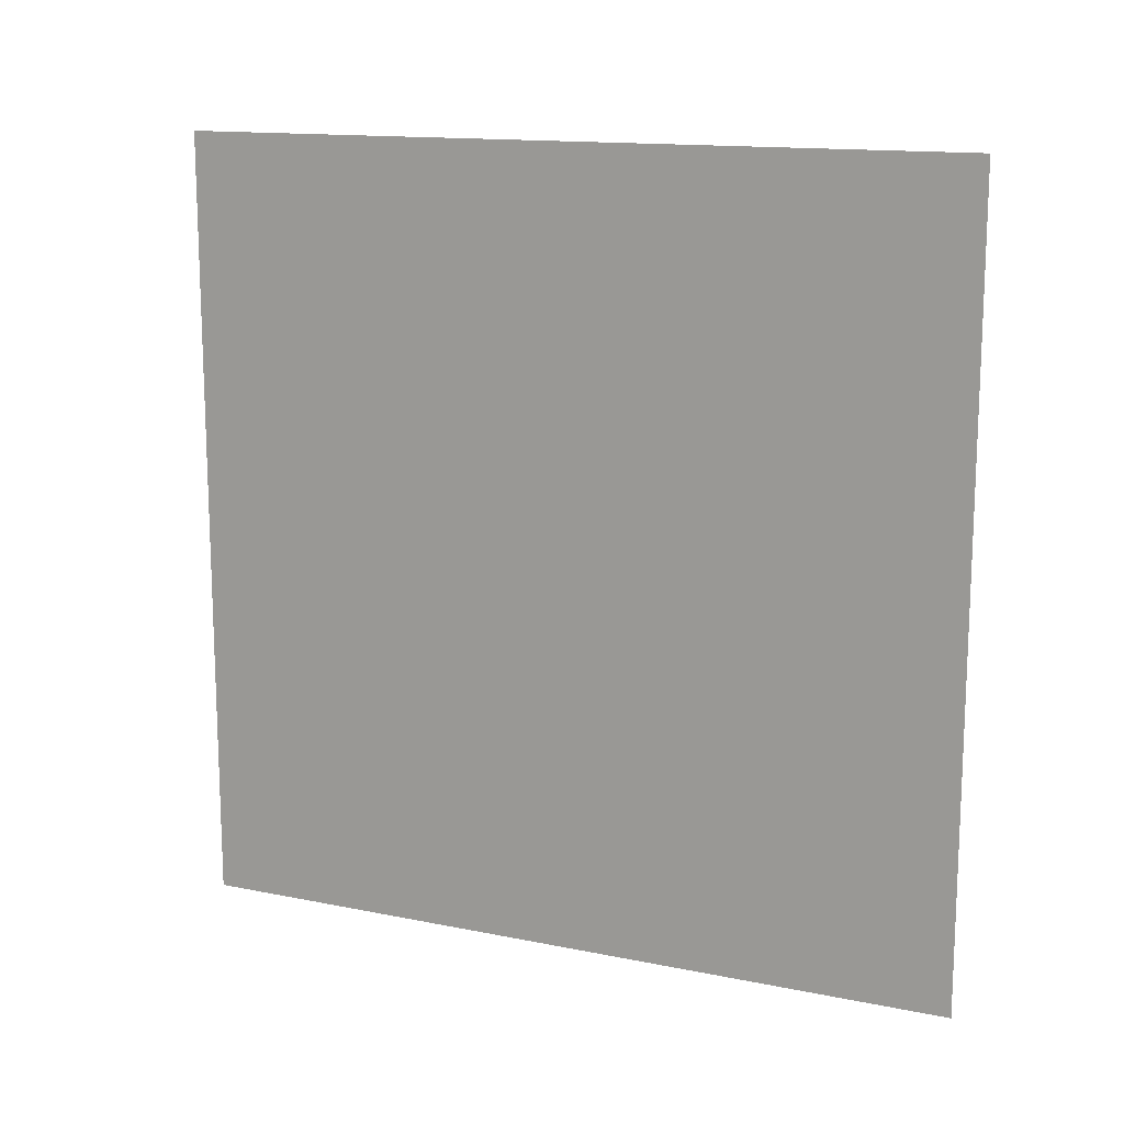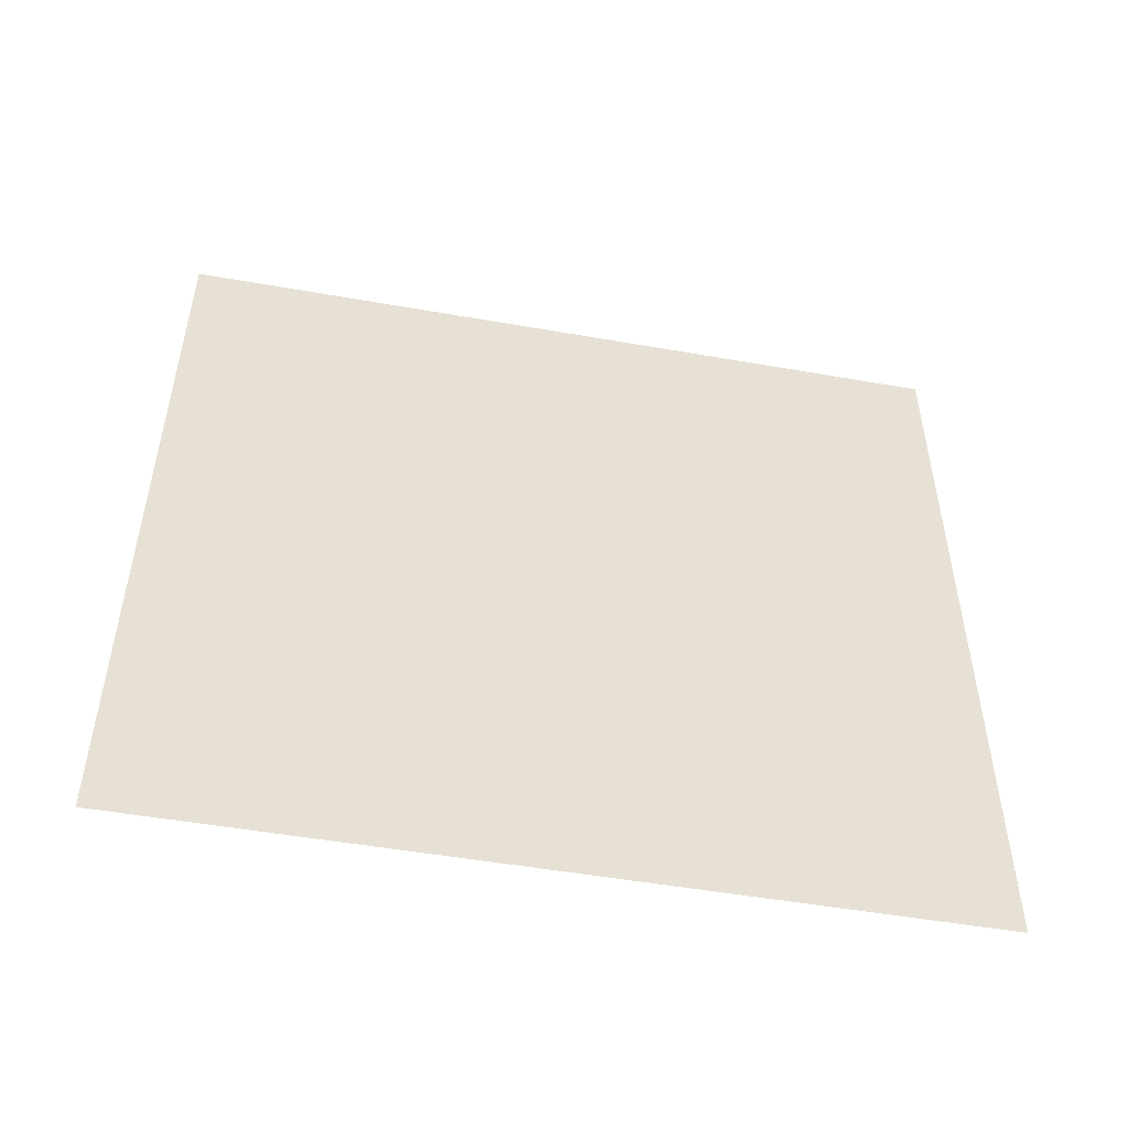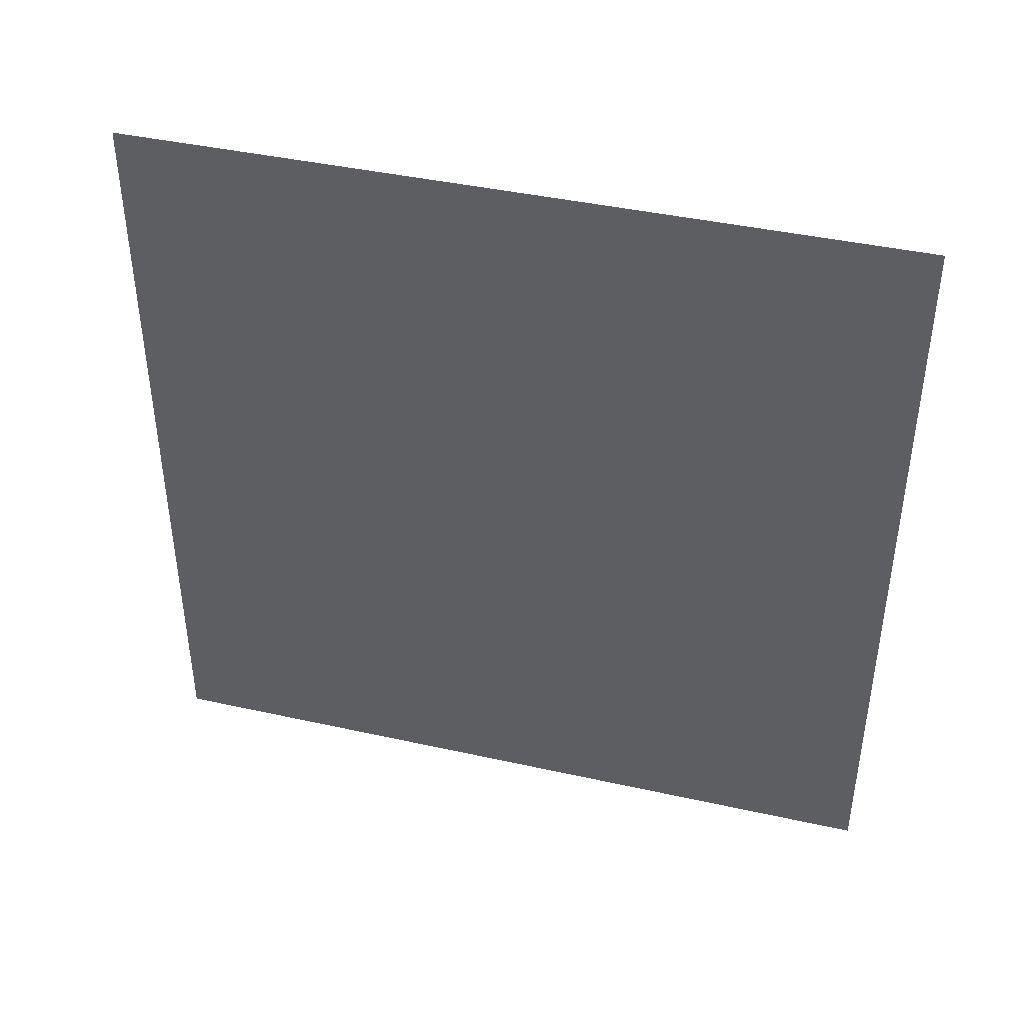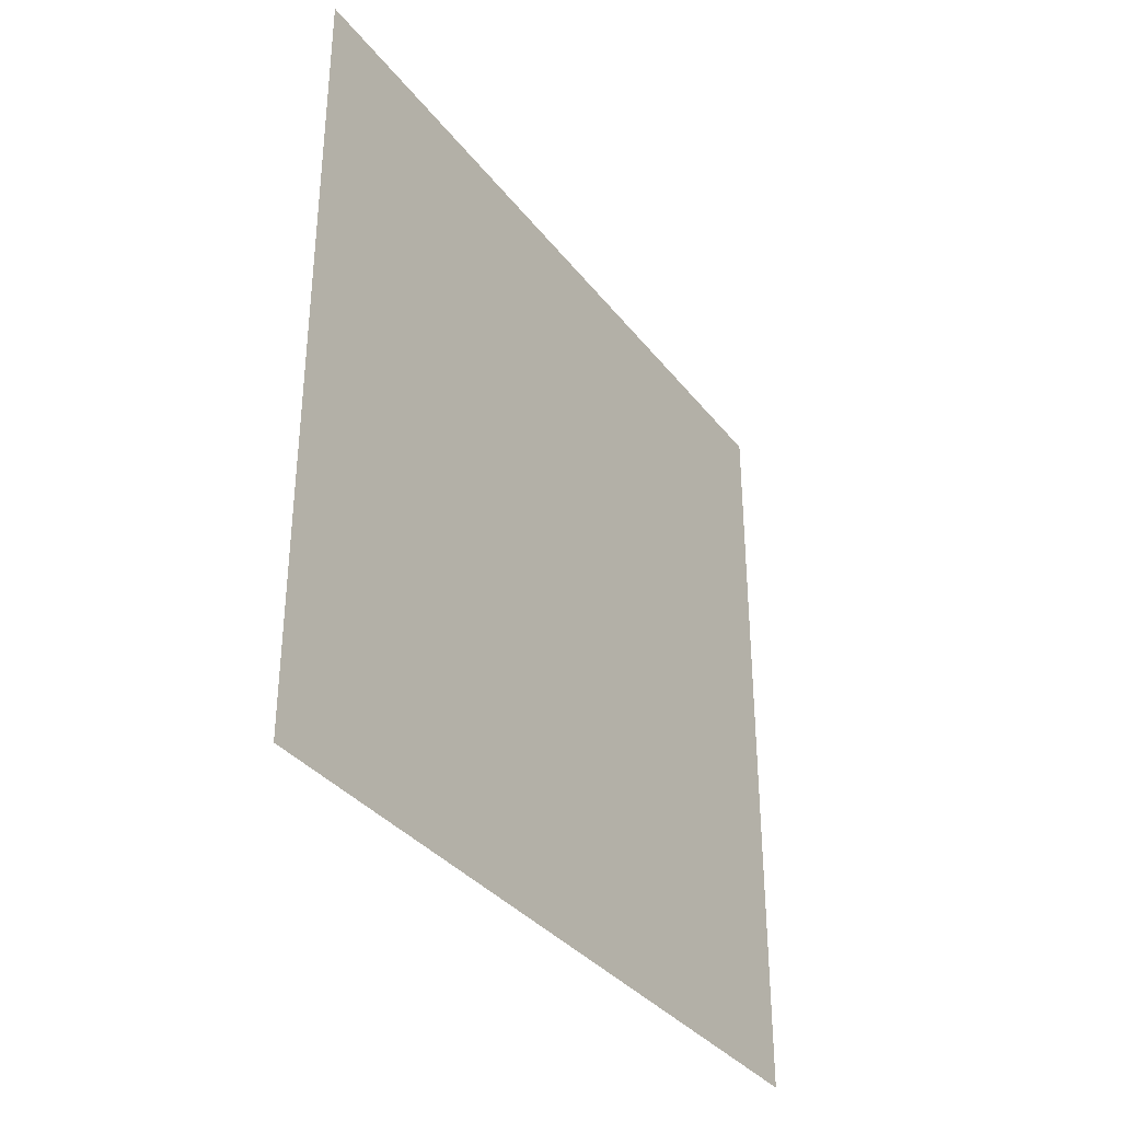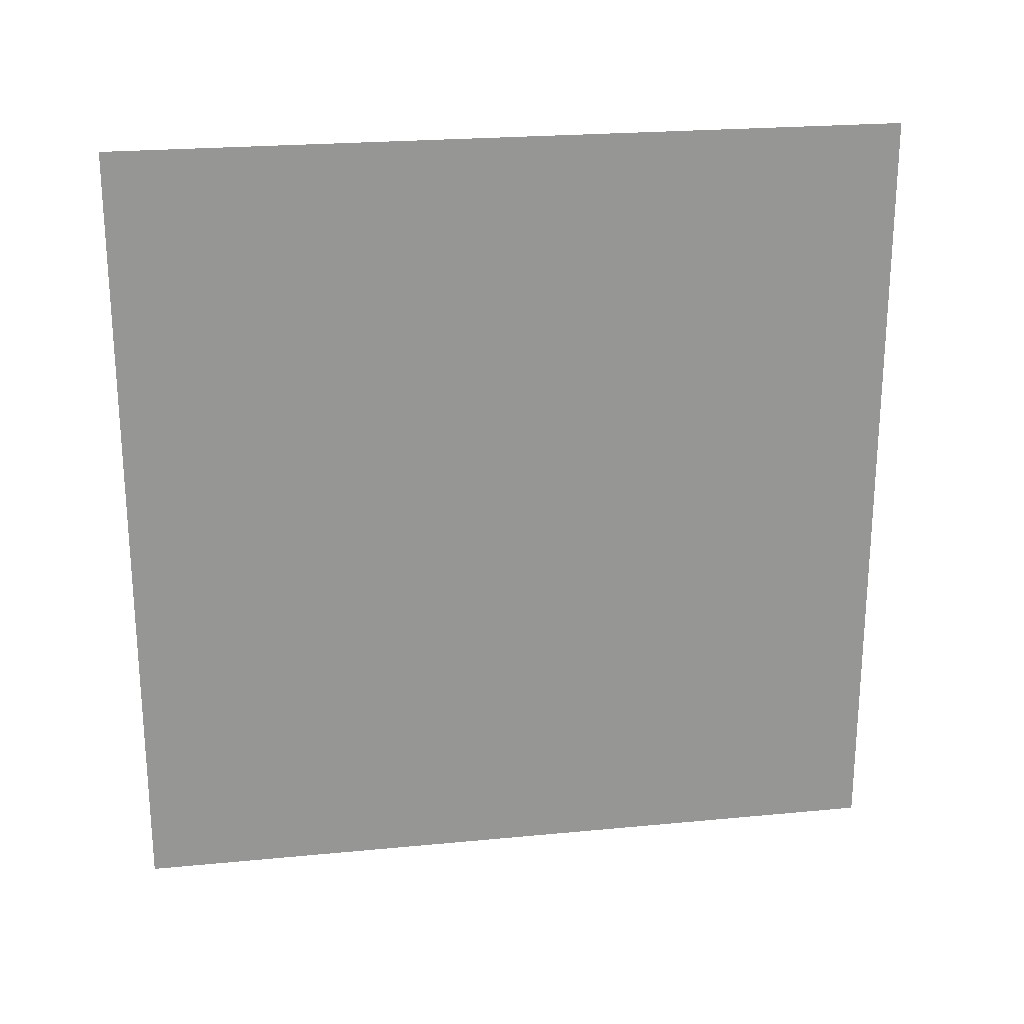
<metadata>
{"format":"obj","ext":"obj","renderer":"f3d","projection":"perspective","resolution":1024,"background":"white","views":[{"elev":14.1,"azim":-65.8,"up":"+Y"},{"elev":-50.6,"azim":-100.9,"up":"+Y"},{"elev":41.9,"azim":105.0,"up":"+Z"},{"elev":-34.8,"azim":-147.8,"up":"+Z"},{"elev":22.7,"azim":80.6,"up":"+Y"}]}
</metadata>
<code>
o P_Plane
v 0 3.538 3.538
v 0 -3.538 3.538
v 0 3.538 -3.538
v 0 -3.538 -3.538
f 1 2 4 3

</code>
